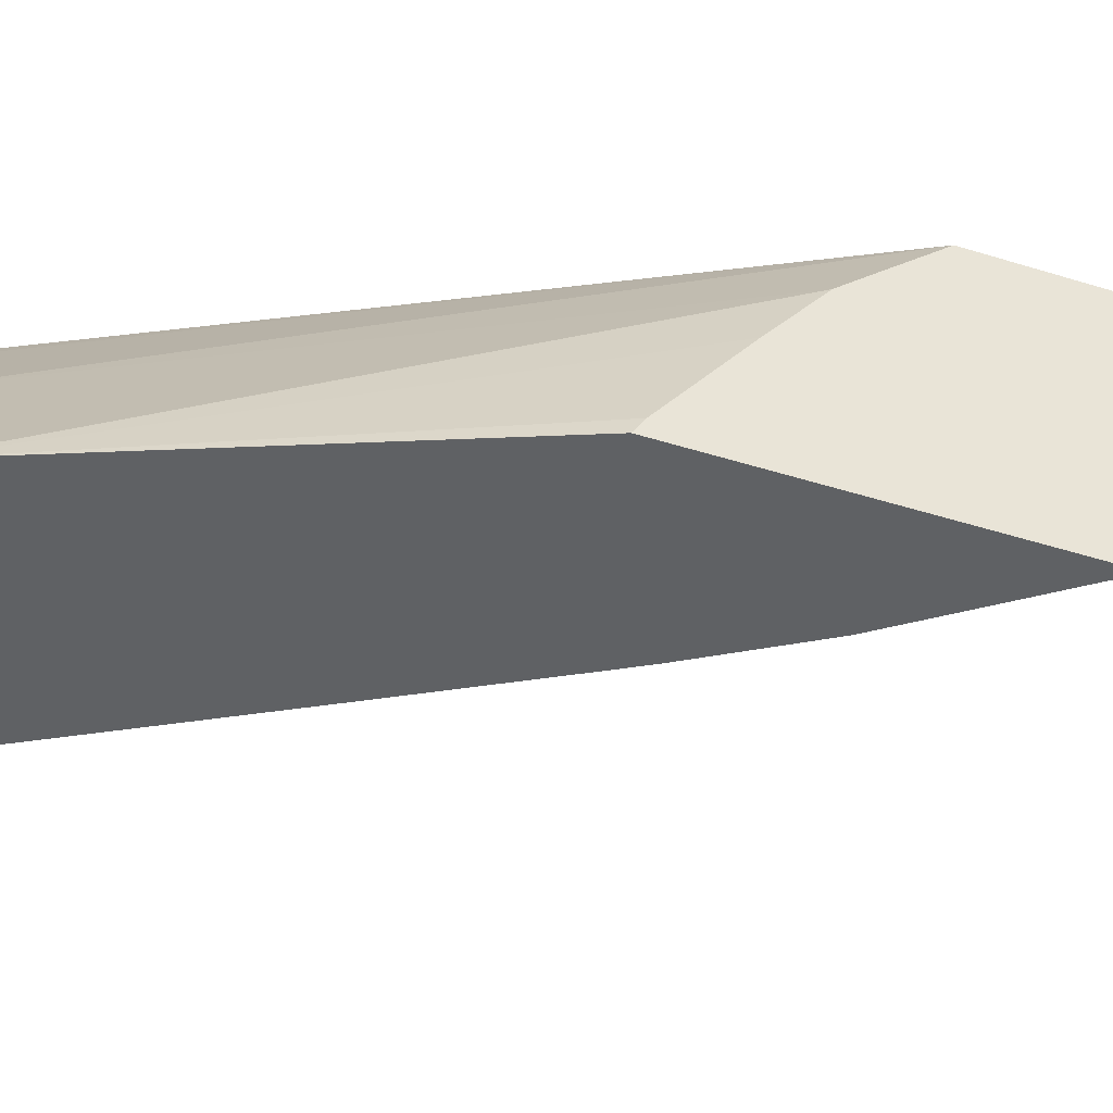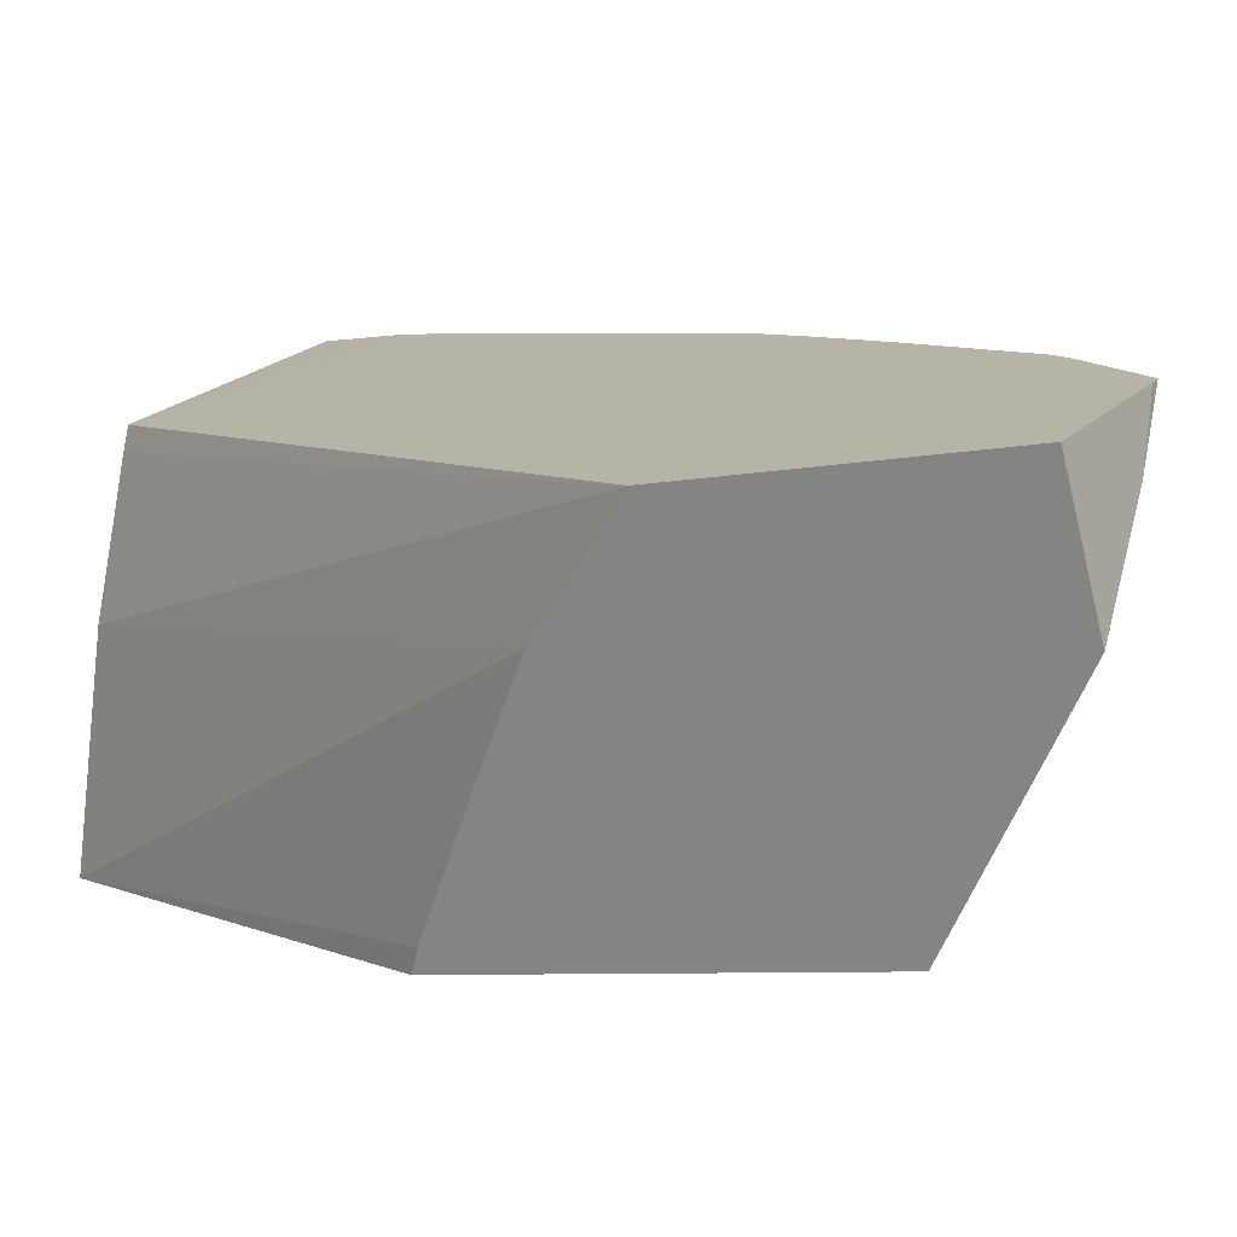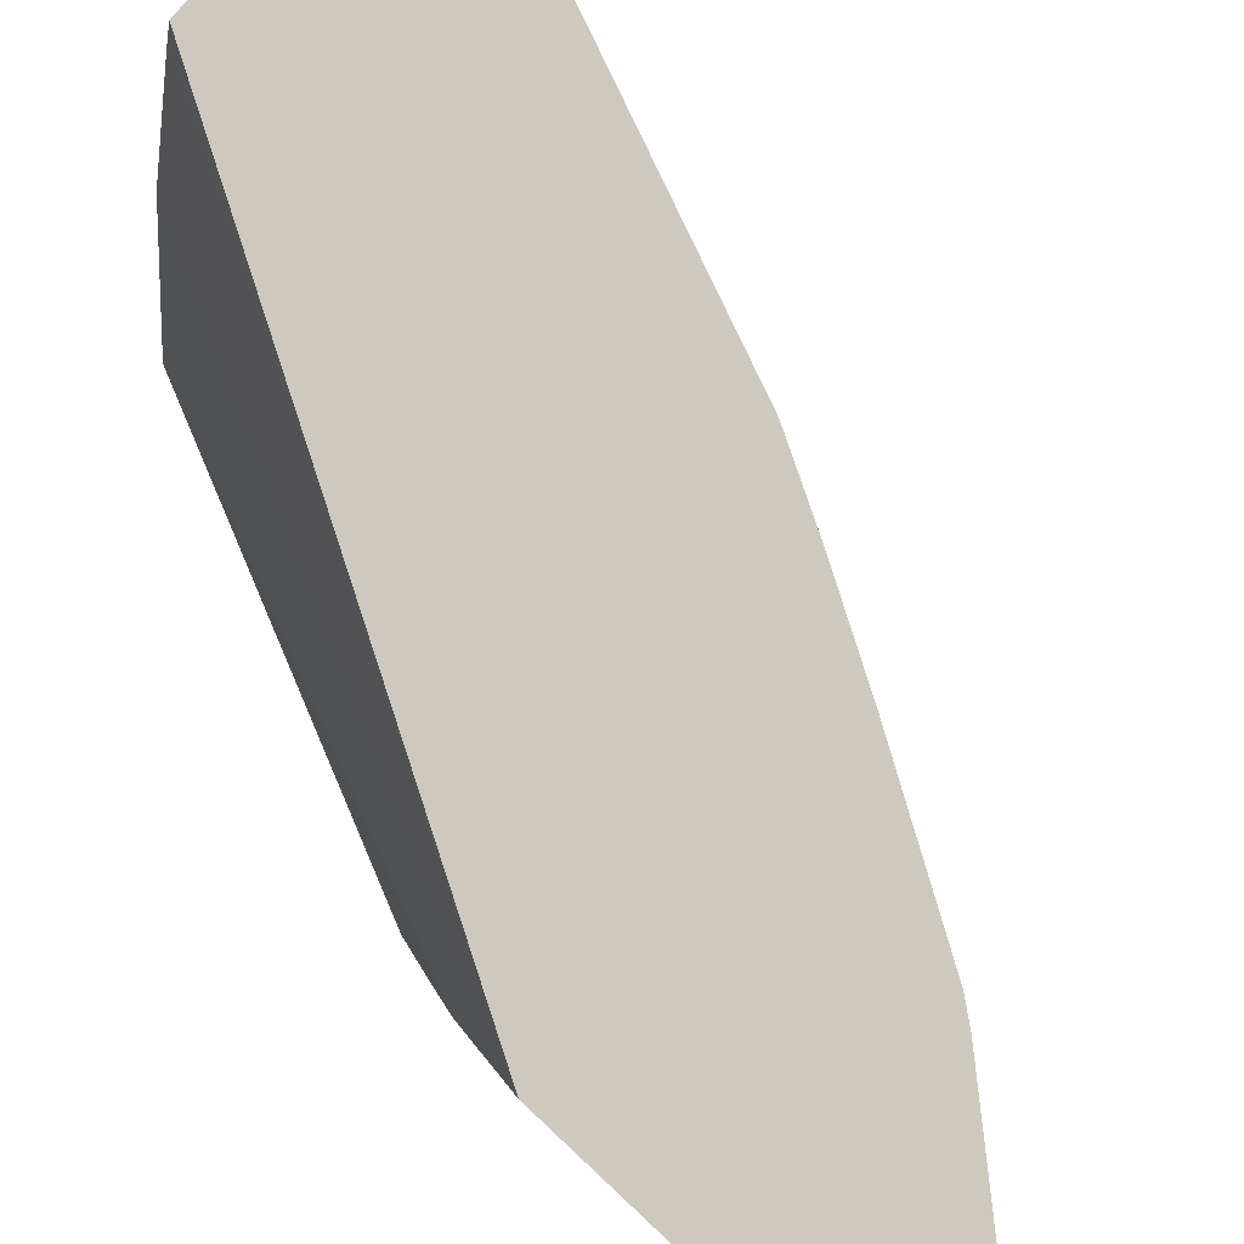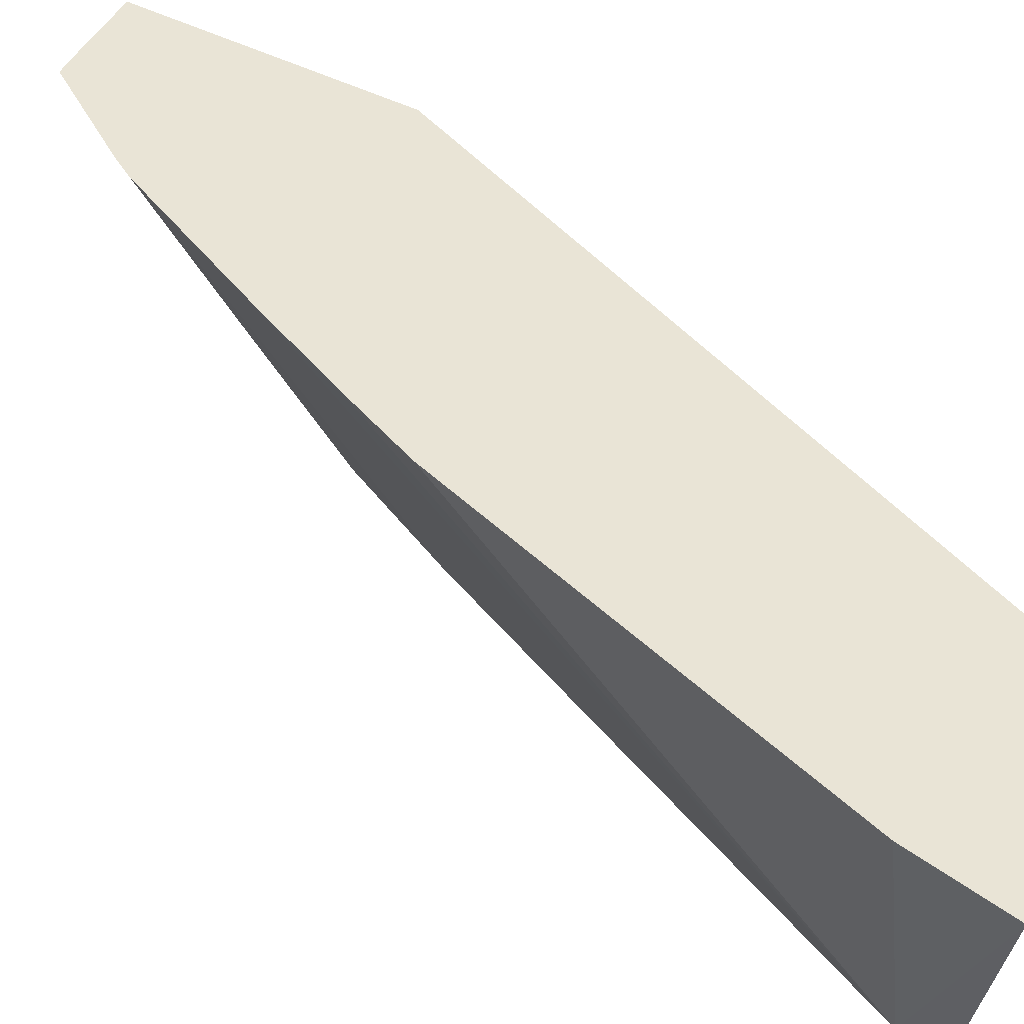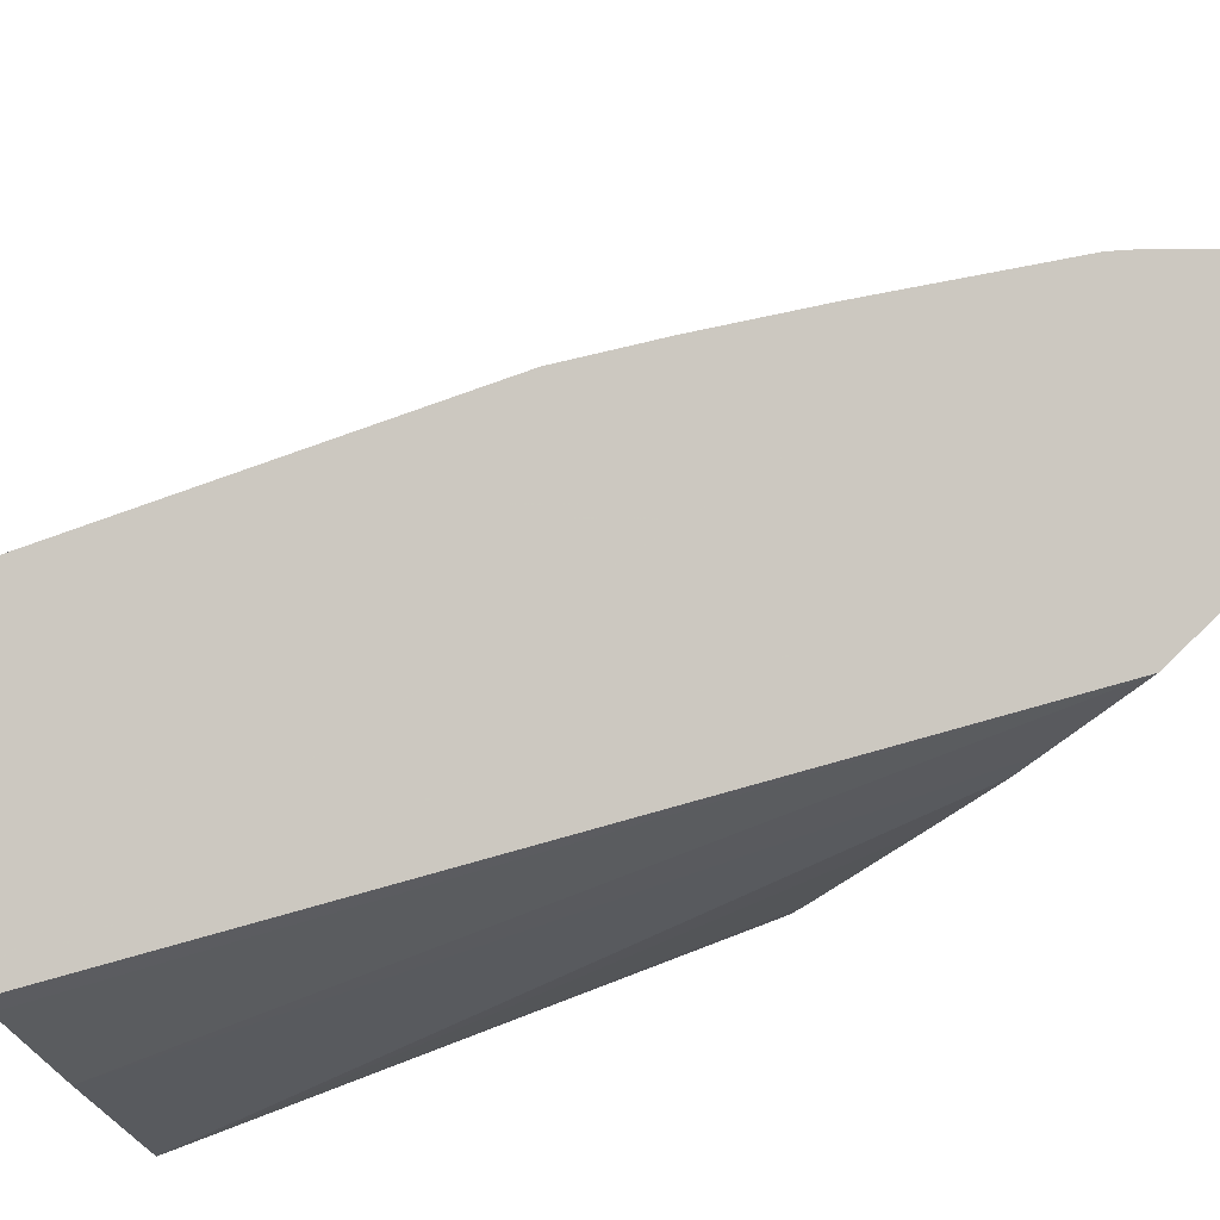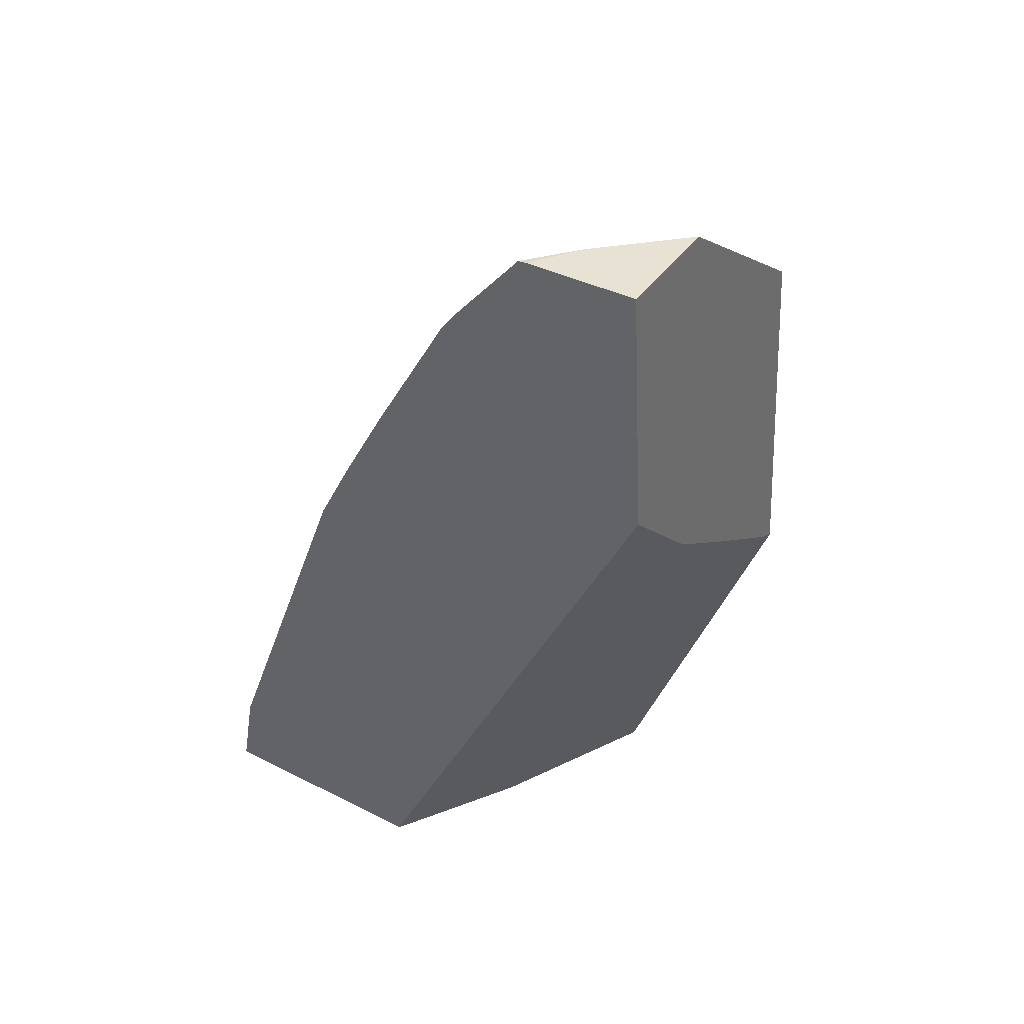
<metadata>
{"format":"obj","ext":"obj","renderer":"f3d","projection":"perspective","resolution":1024,"background":"white","views":[{"elev":-63.6,"azim":71.5,"up":"+Z"},{"elev":0.6,"azim":124.1,"up":"+Z"},{"elev":63.9,"azim":134.8,"up":"+Z"},{"elev":57.5,"azim":-67.7,"up":"+Z"},{"elev":71.8,"azim":45.9,"up":"+Z"},{"elev":38.6,"azim":51.0,"up":"+Y"}]}
</metadata>
<code>
v -0.01093 0.1182 0.05217
v -0.01078 0.1183 0.05054
v -0.009753 0.1182 0.0518
v -0.0108 0.1187 0.05217
v -0.01074 0.1185 0.05054
v -0.009287 0.1183 0.05006
v -0.009686 0.1182 0.05178
v -0.009917 0.1209 0.05204
v -0.009889 0.1201 0.05037
v -0.0097 0.1213 0.052
v -0.009428 0.1218 0.05195
v -0.00946 0.1183 0.05101
v -0.008356 0.1206 0.04992
v -0.008327 0.1207 0.05001
v -0.008146 0.121 0.0506
v -0.008028 0.1213 0.05098
v -0.009652 0.1182 0.05167
v -0.007883 0.1218 0.05145
v -0.00945 0.1208 0.05029
v -0.00932 0.1211 0.05026
v -0.008969 0.1226 0.05186
v -0.007995 0.1214 0.05108
v -0.008342 0.1225 0.05005
v -0.007872 0.1232 0.05155
v -0.008959 0.1217 0.05019
v -0.008889 0.1227 0.05184
v -0.008592 0.1222 0.05011
v -0.008494 0.1232 0.05174
v -0.008348 0.1232 0.05145
v -0.008053 0.1232 0.05098
v -0.008449 0.1232 0.05173
f 1 2 6
f 1 6 12
f 1 12 17
f 1 17 7
f 1 7 3
f 1 3 4
f 1 4 5
f 1 5 2
f 2 5 9
f 2 9 19
f 2 19 20
f 2 20 25
f 2 25 27
f 2 27 23
f 2 23 13
f 2 13 6
f 3 7 18
f 3 18 24
f 3 24 31
f 3 31 28
f 3 28 26
f 3 26 21
f 3 21 11
f 3 11 10
f 3 10 8
f 3 8 4
f 4 8 5
f 5 8 10
f 5 10 11
f 5 11 9
f 6 13 14
f 6 14 15
f 6 15 16
f 6 16 12
f 7 17 18
f 9 11 19
f 11 20 19
f 11 21 20
f 12 16 22
f 12 22 18
f 12 18 17
f 13 23 30
f 13 30 24
f 13 24 18
f 13 18 22
f 13 22 16
f 13 16 15
f 13 15 14
f 20 21 25
f 21 26 23
f 21 23 27
f 21 27 25
f 23 26 28
f 23 28 29
f 23 29 30
f 24 30 29
f 24 29 31
f 28 31 29

</code>
